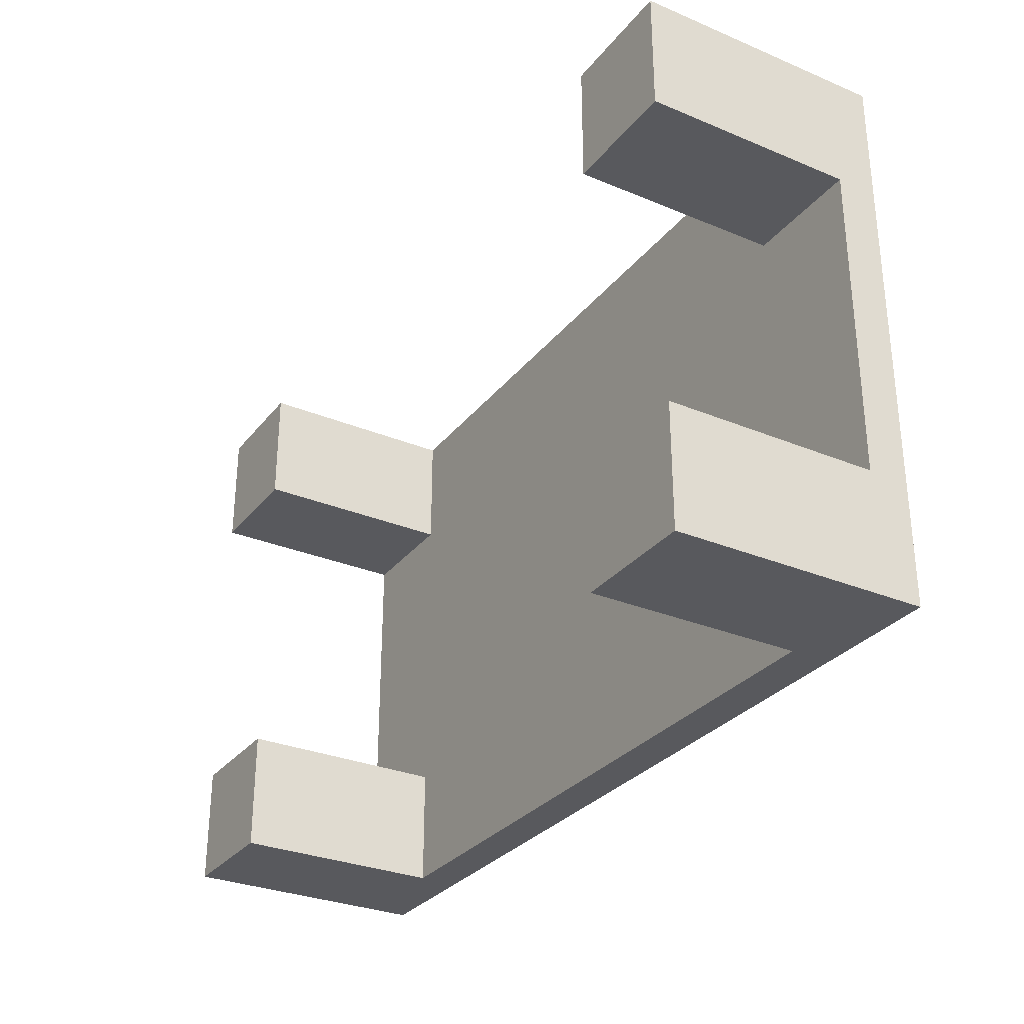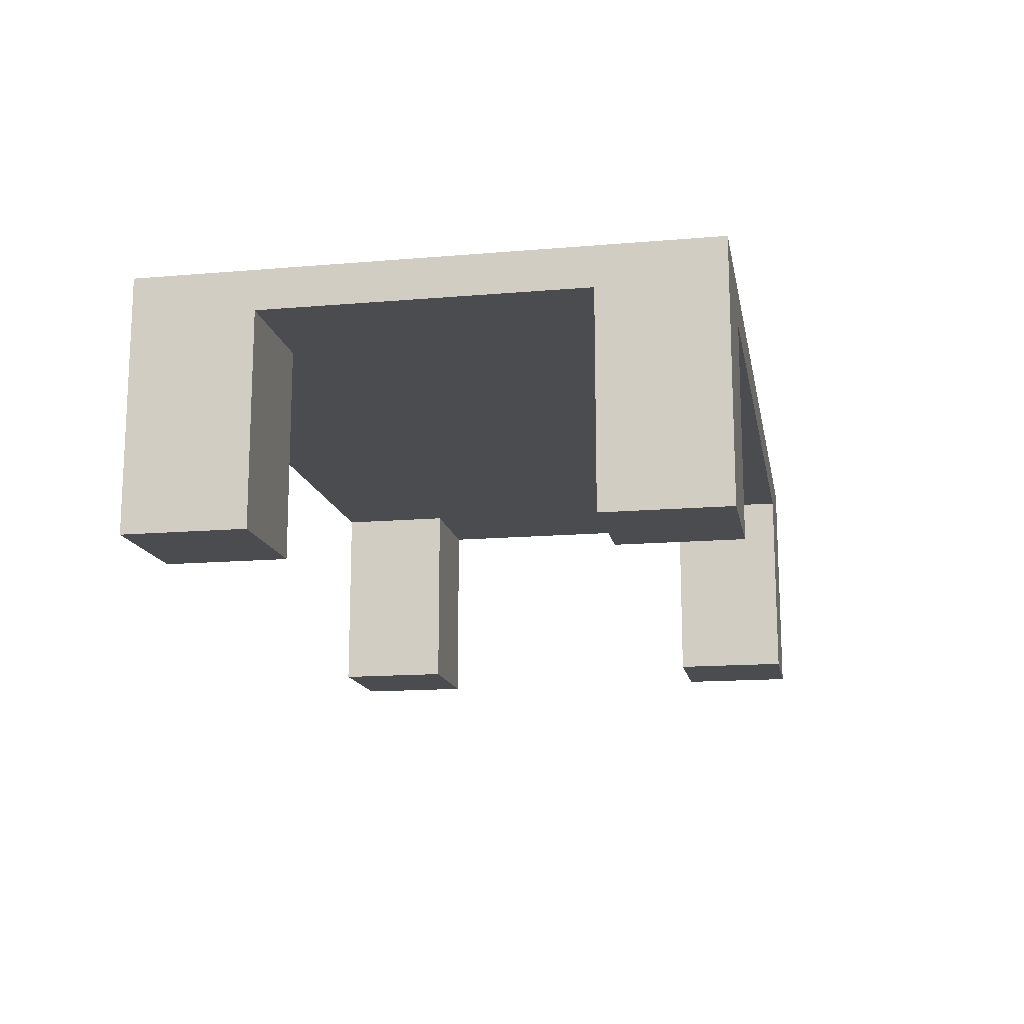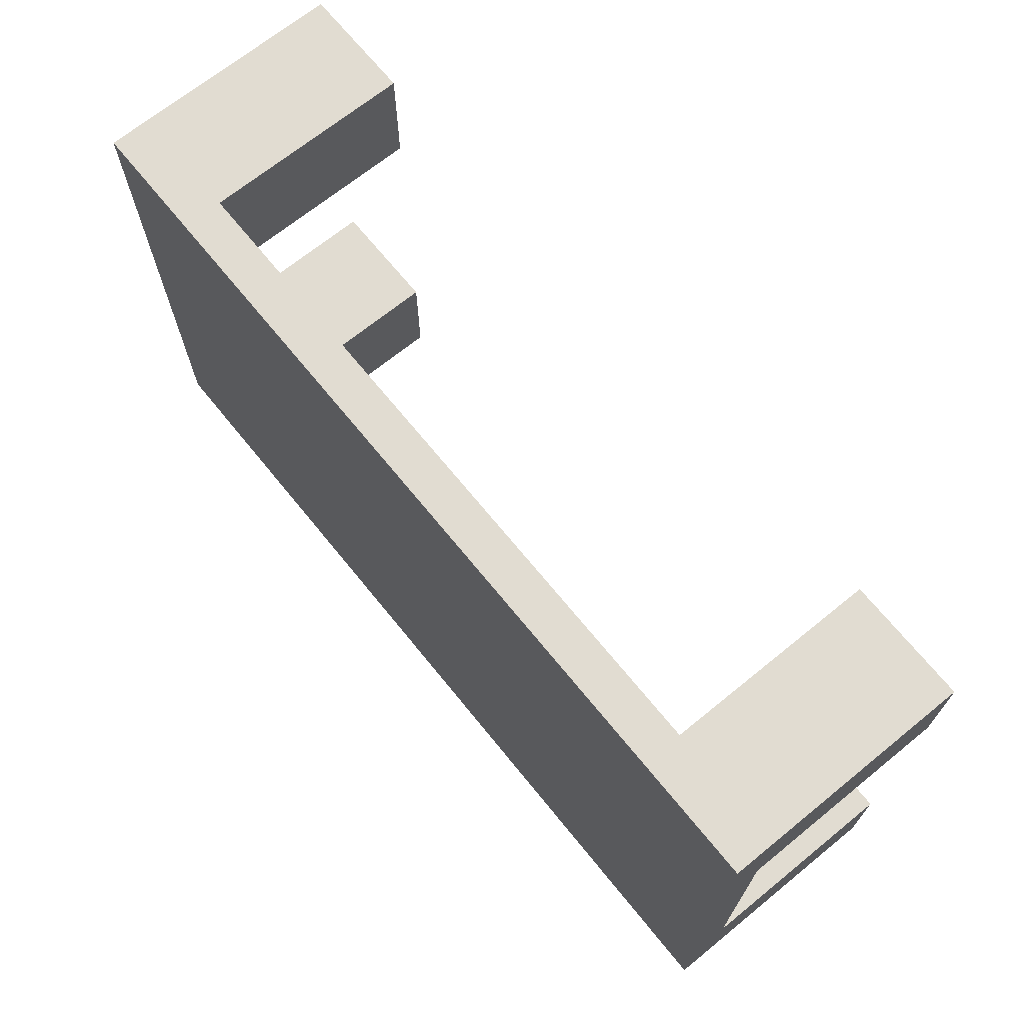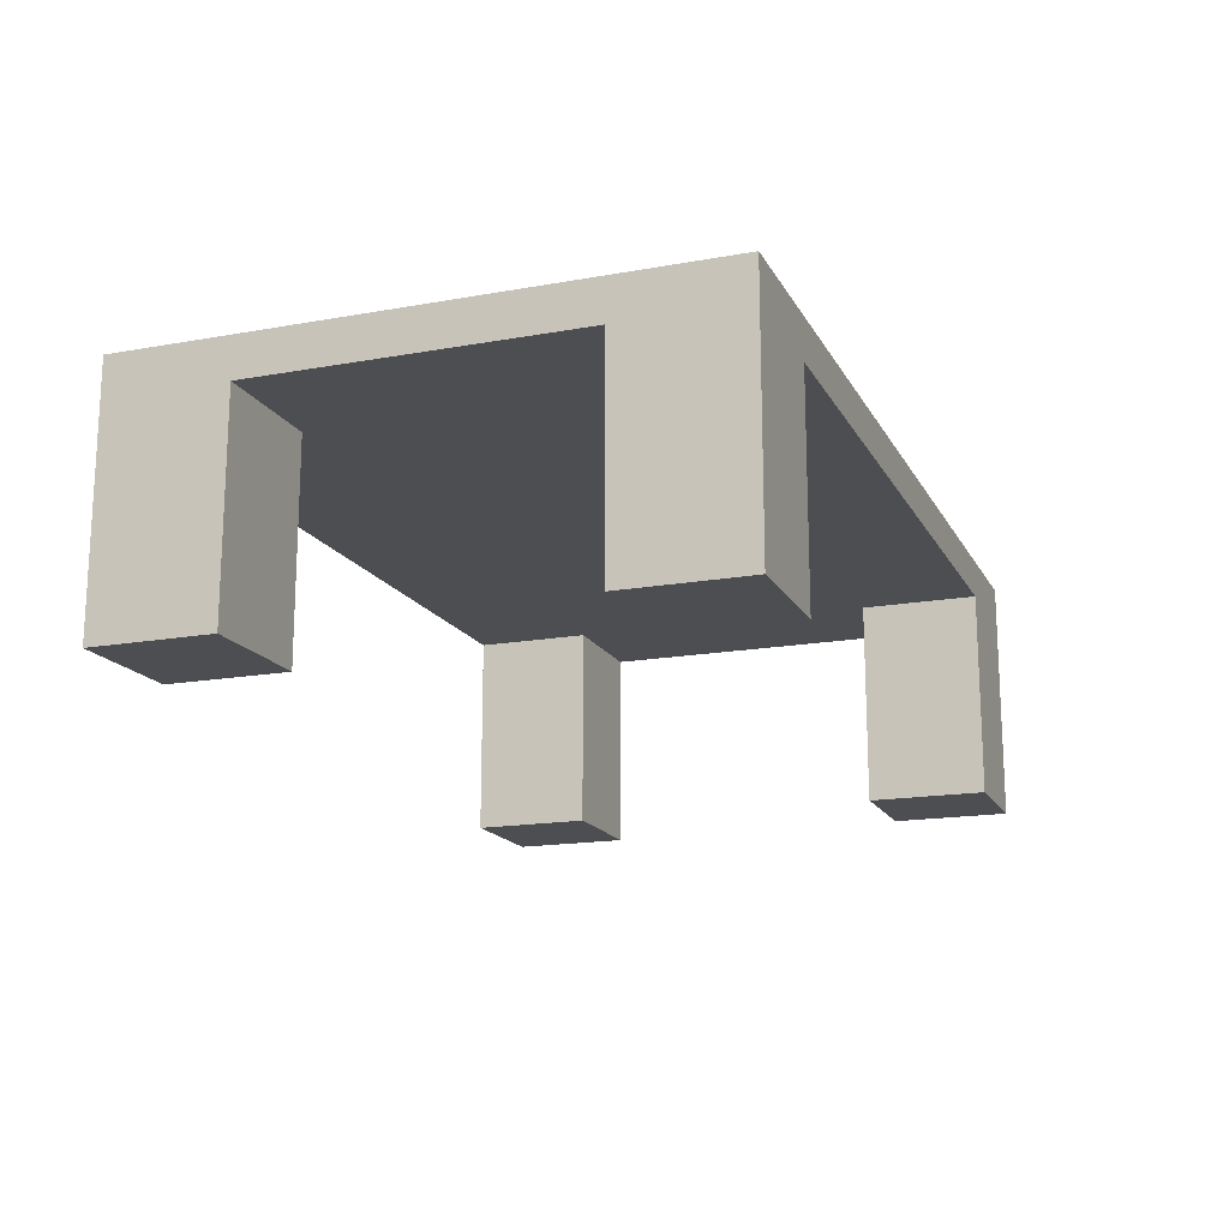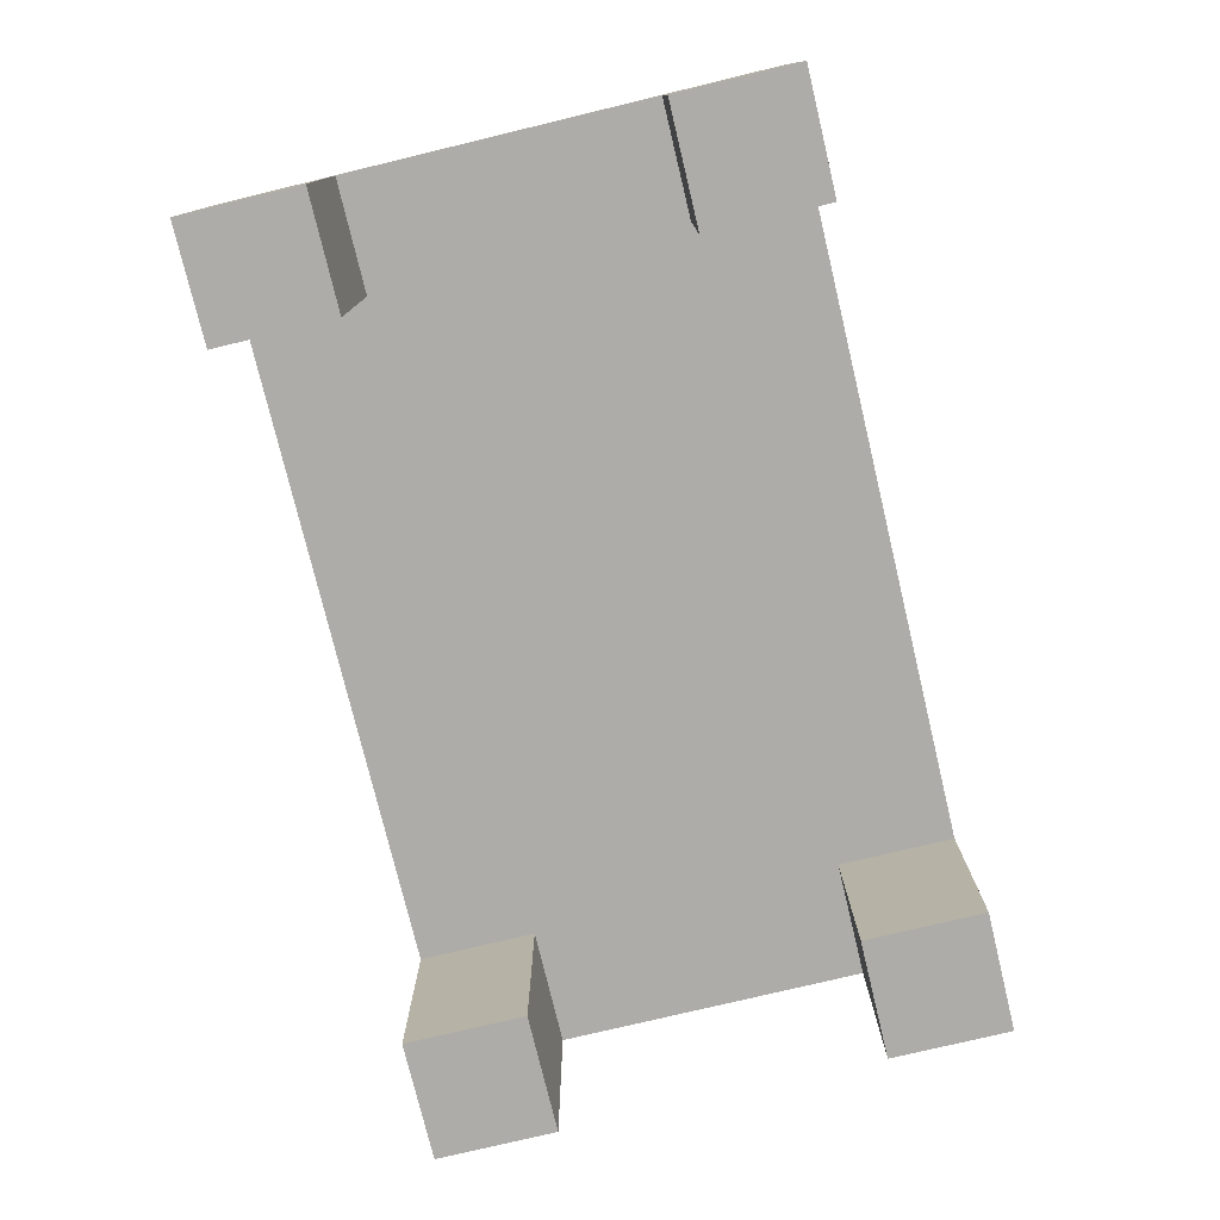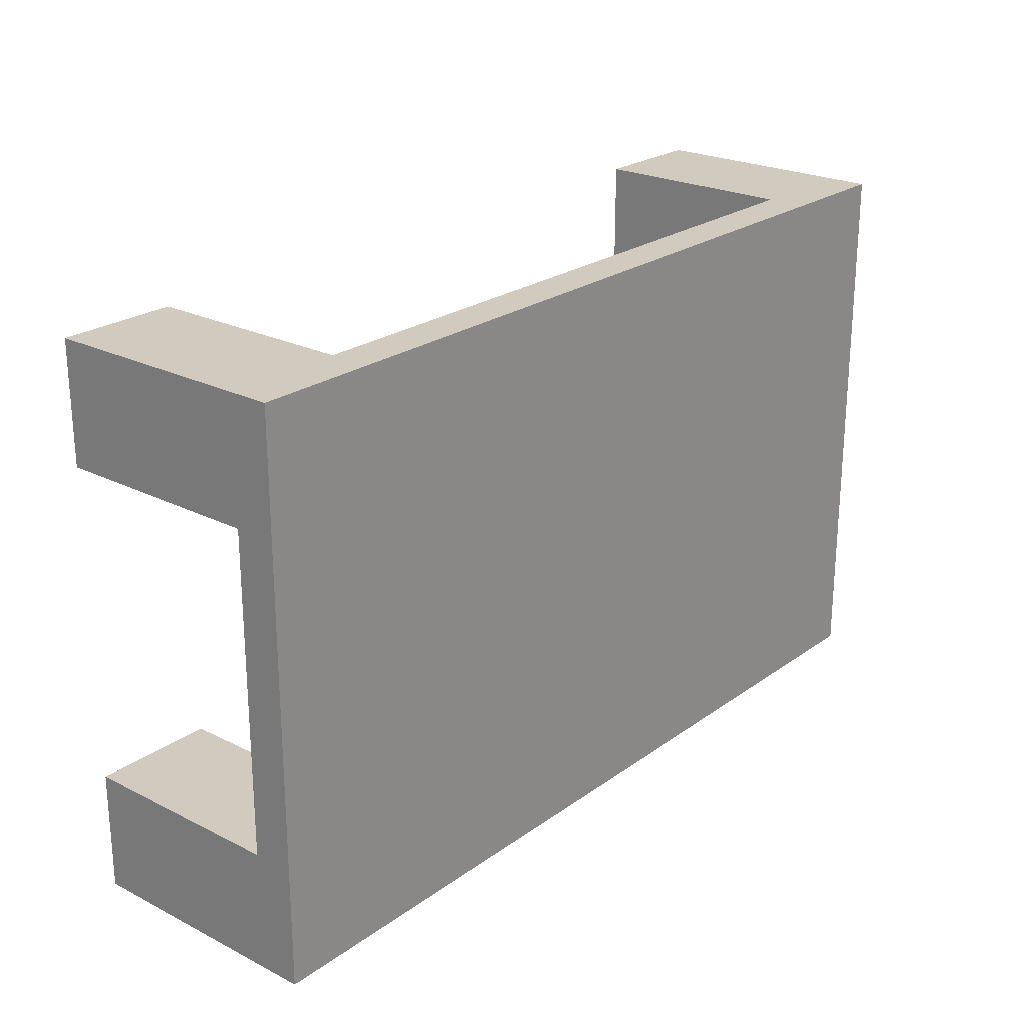
<metadata>
{"format":"obj","ext":"obj","renderer":"f3d","projection":"perspective","resolution":1024,"background":"white","views":[{"elev":-30.2,"azim":58.9,"up":"+Z"},{"elev":-14.7,"azim":-79.5,"up":"+Y"},{"elev":69.2,"azim":-129.1,"up":"+Z"},{"elev":-16.5,"azim":-69.8,"up":"+Y"},{"elev":-77.0,"azim":103.5,"up":"+Y"},{"elev":23.5,"azim":130.1,"up":"+Z"}]}
</metadata>
<code>
v 0.4137 0.1136 0.2963
v -0.4144 0.1136 -0.2155
v -0.4144 0.1136 0.2963
v 0.4137 0.1136 -0.2155
v -0.4144 0.07674 0.1859
v -0.3039 0.07674 0.2963
v 0.4137 0.07674 0.1859
v 0.3031 0.07674 -0.2155
v -0.4144 -0.1147 0.2963
v -0.4144 0.07674 -0.1051
v 0.3067 0.07674 0.2963
v 0.4137 -0.1147 0.1859
v 0.4137 0.07674 -0.105
v 0.4137 -0.1147 -0.2155
v -0.3039 0.07674 -0.2155
v -0.4144 -0.1147 0.1859
v -0.4144 -0.1147 -0.1051
v -0.3039 0.07674 -0.1051
v -0.3039 -0.1147 0.2963
v 0.3067 -0.1147 0.2963
v 0.3031 0.07674 -0.105
v 0.4137 -0.1147 0.2963
v 0.3067 0.07674 0.1859
v 0.3031 -0.1147 -0.2155
v -0.4144 0.07674 -0.2155
v -0.3039 -0.1147 0.1859
v -0.4144 -0.1147 -0.2155
v -0.3039 0.07674 0.1859
v 0.3067 -0.1147 0.1859
v 0.4137 -0.1147 -0.105
v 0.3031 -0.1147 -0.105
v -0.3039 -0.1147 -0.2155
v -0.3039 -0.1147 -0.1051
v -0.4144 0.07674 -0.2156
v -0.3039 0.07674 -0.2156
v 0.4136 0.07674 -0.2155
v 0.4136 0.07674 -0.2155
v 0.3031 0.07674 -0.2155
g mesh1_mesh1-geometry
f 1 2 3
f 2 1 4
f 5 3 2
f 3 6 1
f 1 7 4
f 4 8 2
f 3 5 9
f 5 2 10
f 9 6 3
f 11 1 6
f 1 12 7
f 4 7 13
f 14 8 4
f 15 2 8
f 16 9 5
f 10 2 17
f 18 5 10
f 6 9 19
f 20 1 11
f 6 21 11
f 12 1 22
f 12 23 7
f 23 13 7
f 4 13 14
f 8 14 24
f 15 25 2
f 8 18 15
f 26 9 16
f 5 26 16
f 17 2 27
f 17 18 10
f 5 18 28
f 9 26 19
f 26 6 19
f 1 20 22
f 23 20 11
f 6 8 21
f 11 21 23
f 20 12 22
f 23 12 29
f 13 23 21
f 14 13 30
f 14 31 24
f 31 8 24
f 32 25 15
f 27 2 25
f 18 8 28
f 18 32 15
f 26 5 28
f 32 17 27
f 18 17 33
f 6 26 28
f 20 23 29
f 28 8 6
f 8 31 21
f 12 20 29
f 31 13 21
f 13 31 30
f 31 14 30
f 25 32 27
f 32 18 33
f 17 32 33
g mesh1_mesh1-geometry
f 3 2 1
f 4 1 2
f 2 3 5
f 1 6 3
f 4 7 1
f 2 8 4
f 9 5 3
f 10 2 5
f 3 6 9
f 6 1 11
f 7 12 1
f 13 7 4
f 4 8 14
f 8 2 15
f 5 9 16
f 17 2 10
f 10 5 18
f 19 9 6
f 11 1 20
f 11 21 6
f 22 1 12
f 7 23 12
f 7 13 23
f 14 13 4
f 24 14 8
f 2 25 15
f 15 18 8
f 16 9 26
f 16 26 5
f 27 2 17
f 10 18 17
f 28 18 5
f 19 26 9
f 19 6 26
f 22 20 1
f 11 20 23
f 21 8 6
f 23 21 11
f 22 12 20
f 29 12 23
f 21 23 13
f 30 13 14
f 24 31 14
f 24 8 31
f 15 25 32
f 25 2 27
f 28 8 18
f 15 32 18
f 28 5 26
f 27 17 32
f 33 17 18
f 28 26 6
f 29 23 20
f 6 8 28
f 21 31 8
f 29 20 12
f 21 13 31
f 30 31 13
f 30 14 31
f 27 32 25
f 33 18 32
f 33 32 17
g mesh2_mesh2-geometry
l 34 25
g mesh3_mesh3-geometry
l 15 35
g mesh4_mesh4-geometry
l 36 37
g mesh5_mesh5-geometry
l 38 8

</code>
